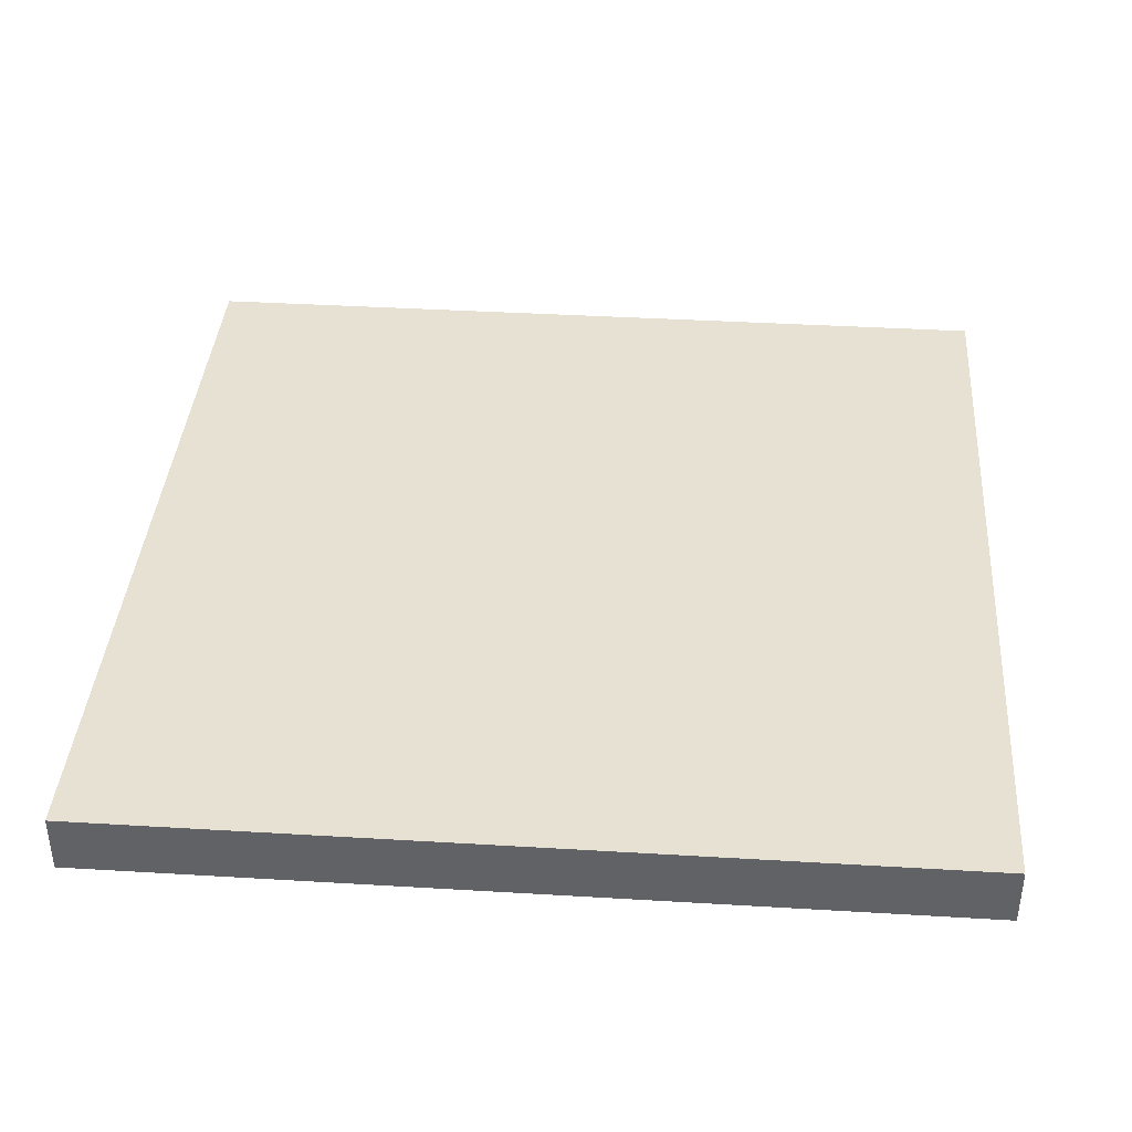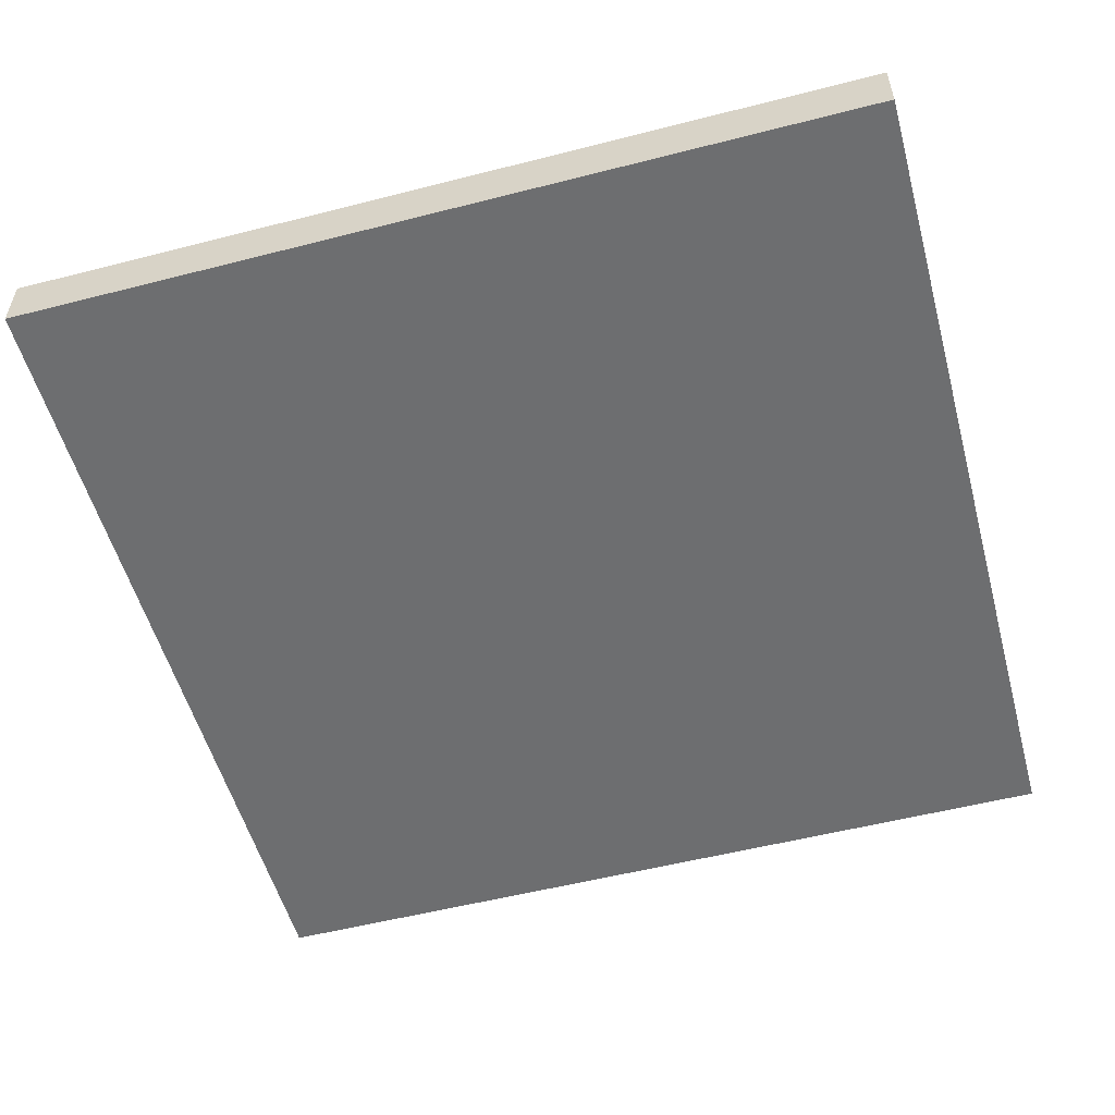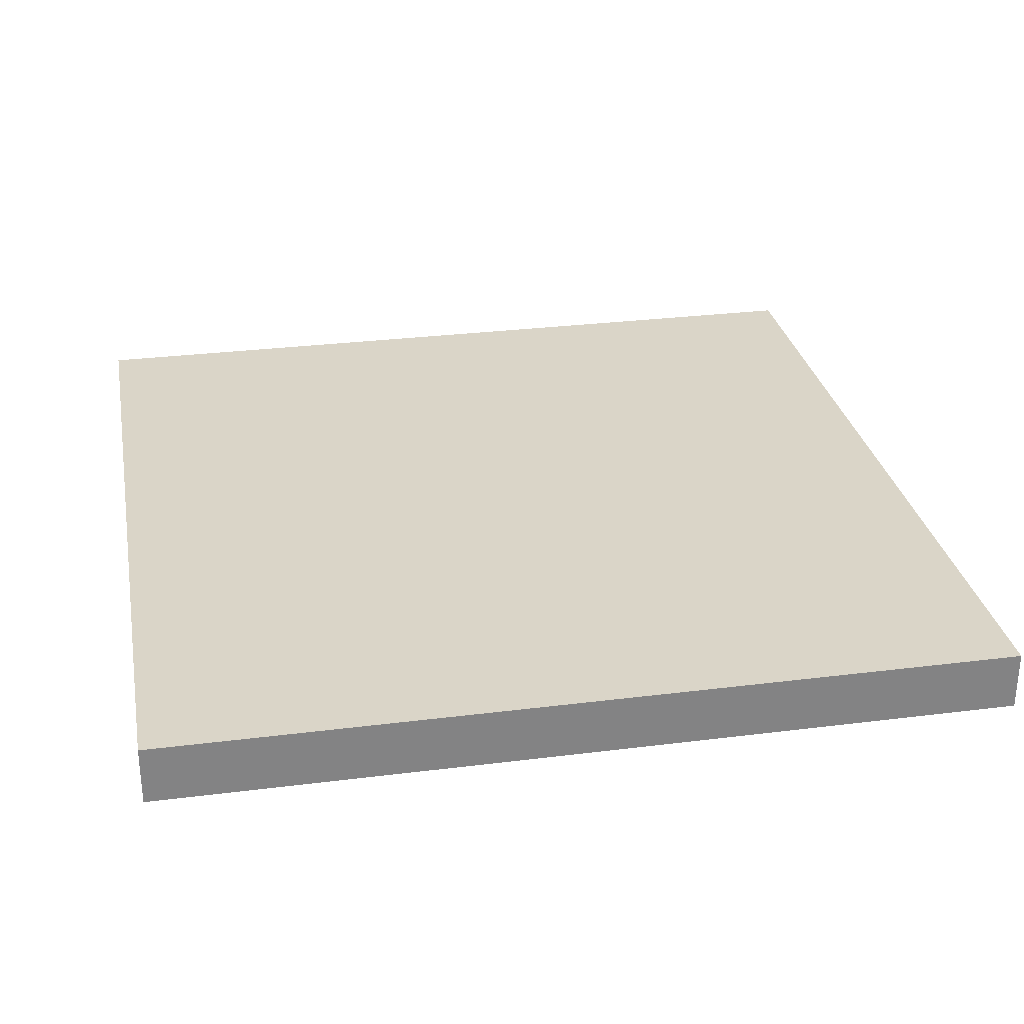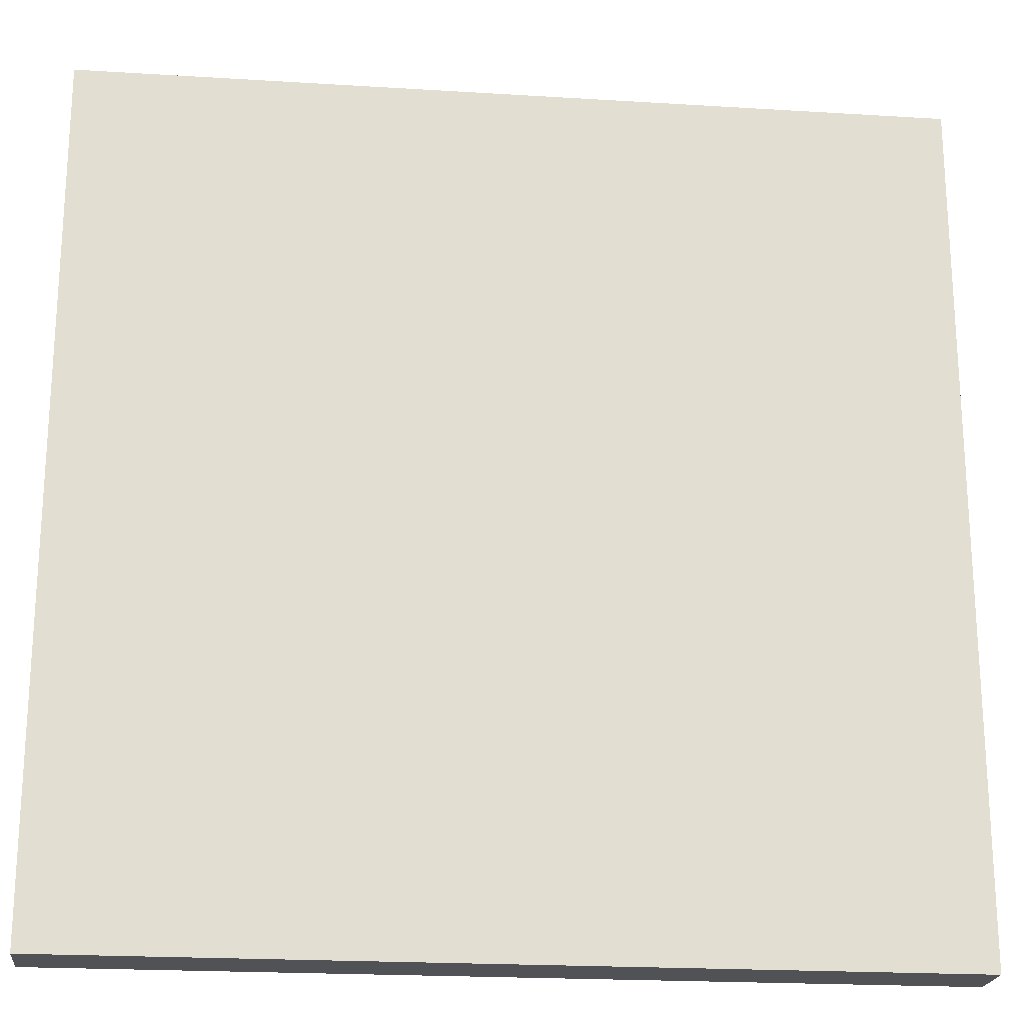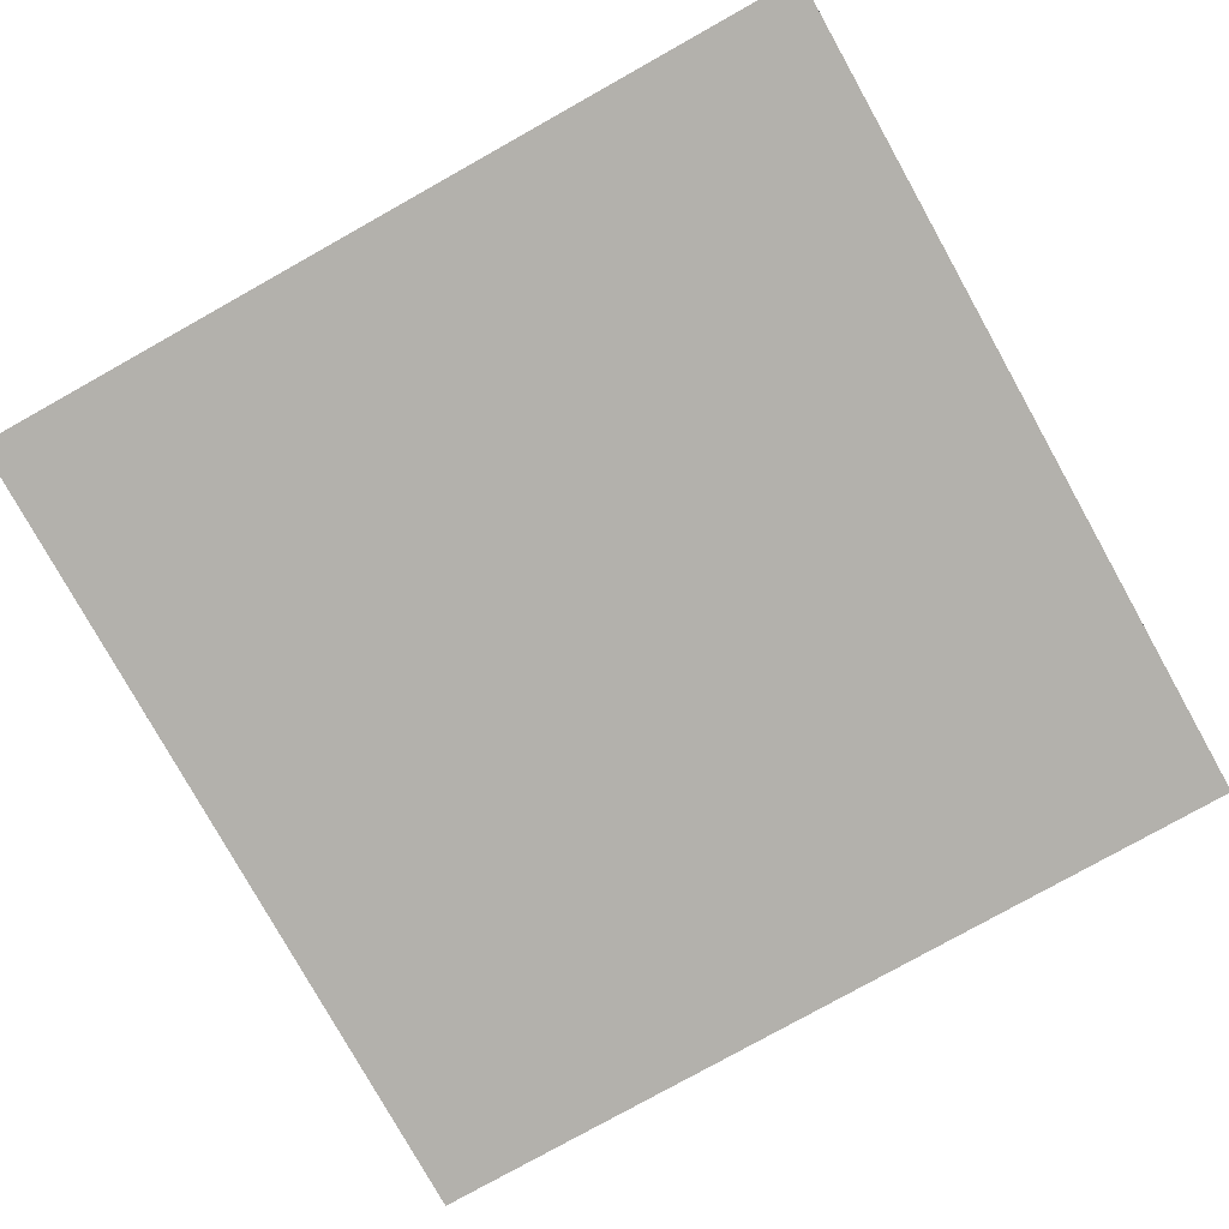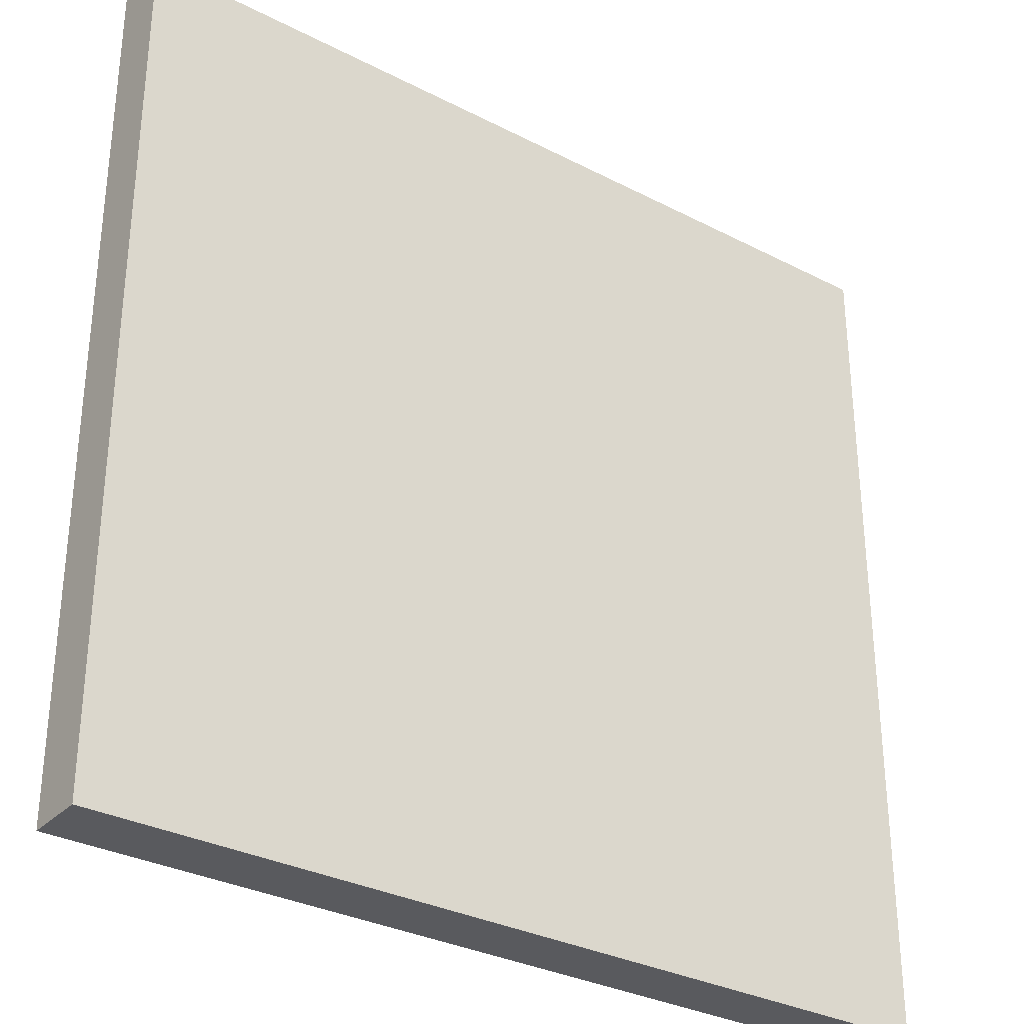
<metadata>
{"format":"obj","ext":"obj","renderer":"f3d","projection":"perspective","resolution":1024,"background":"white","views":[{"elev":38.8,"azim":4.3,"up":"+Y"},{"elev":-54.2,"azim":105.2,"up":"+Y"},{"elev":29.2,"azim":-10.6,"up":"+Y"},{"elev":-21.2,"azim":-6.3,"up":"+Z"},{"elev":-79.0,"azim":119.2,"up":"+Y"},{"elev":-31.8,"azim":-36.0,"up":"+Z"}]}
</metadata>
<code>
o Cube
v 1 -0.06871 -1
v 1 -0.06871 1
v -1 -0.06871 1
v -1 -0.06871 -1
v 1 0.06871 -1
v 1 0.06871 1
v -1 0.06871 1
v -1 0.06871 -1
f 1 2 3 4
f 5 8 7 6
f 1 5 6 2
f 2 6 7 3
f 3 7 8 4
f 5 1 4 8

</code>
